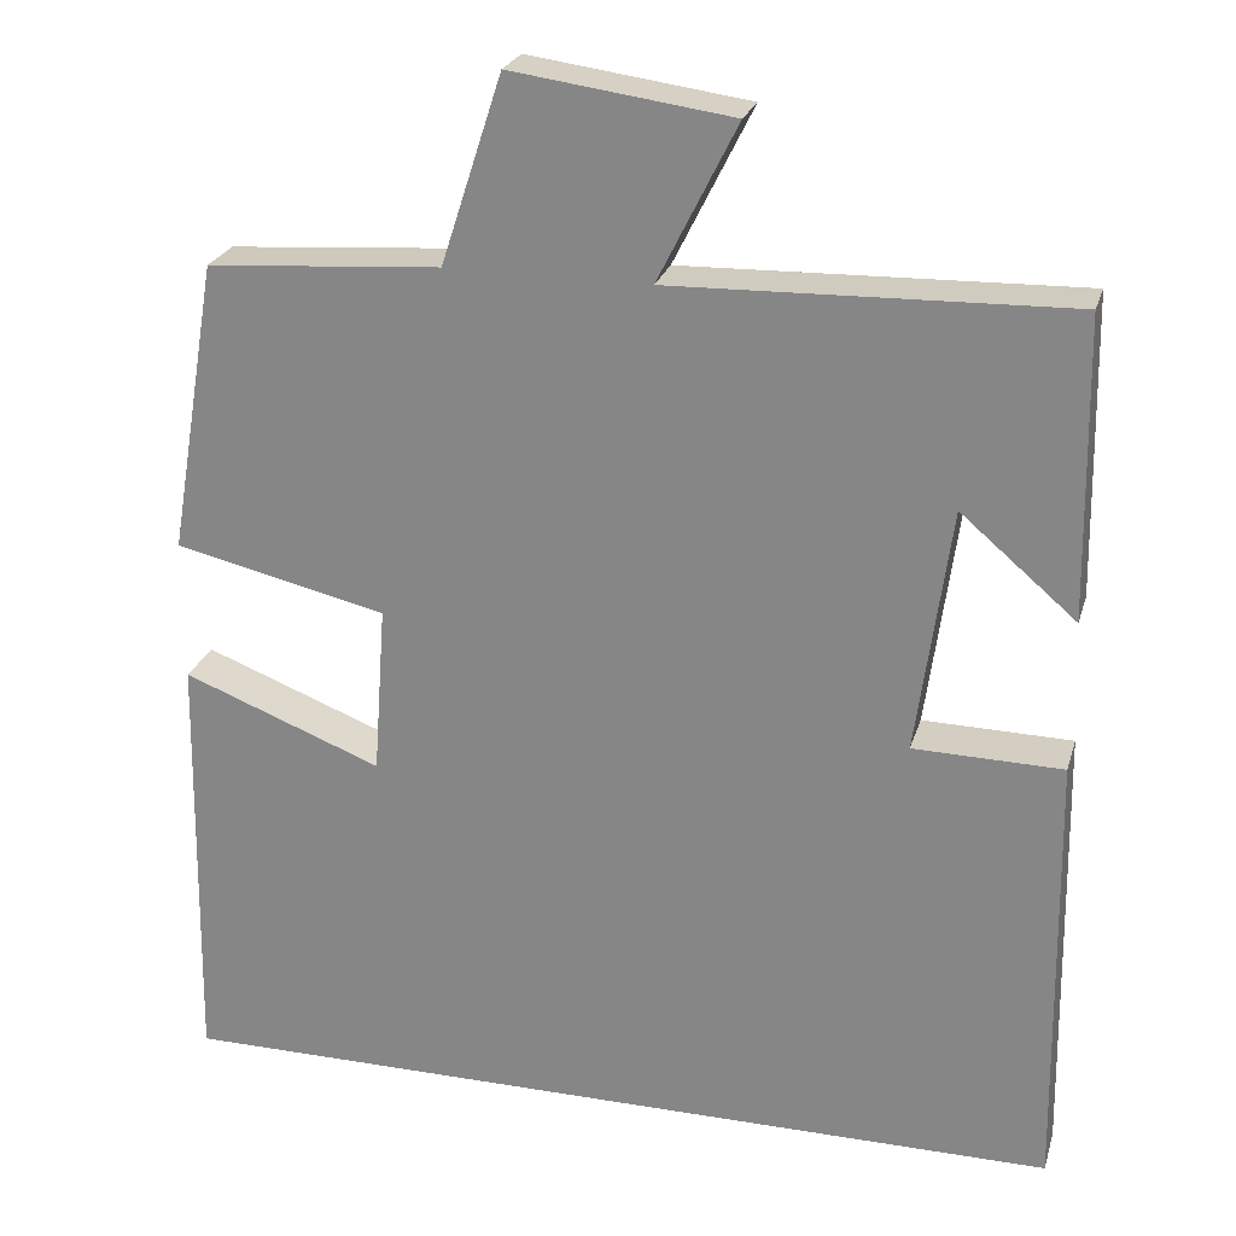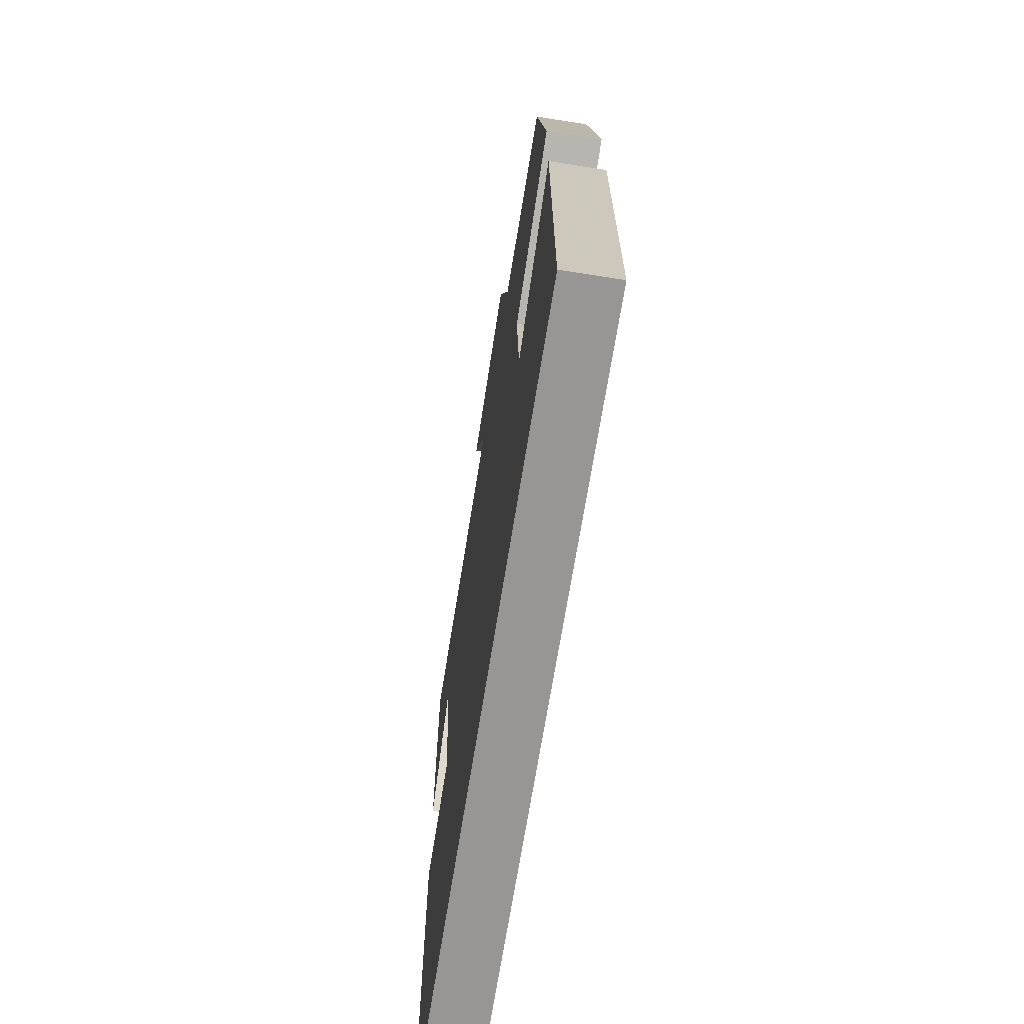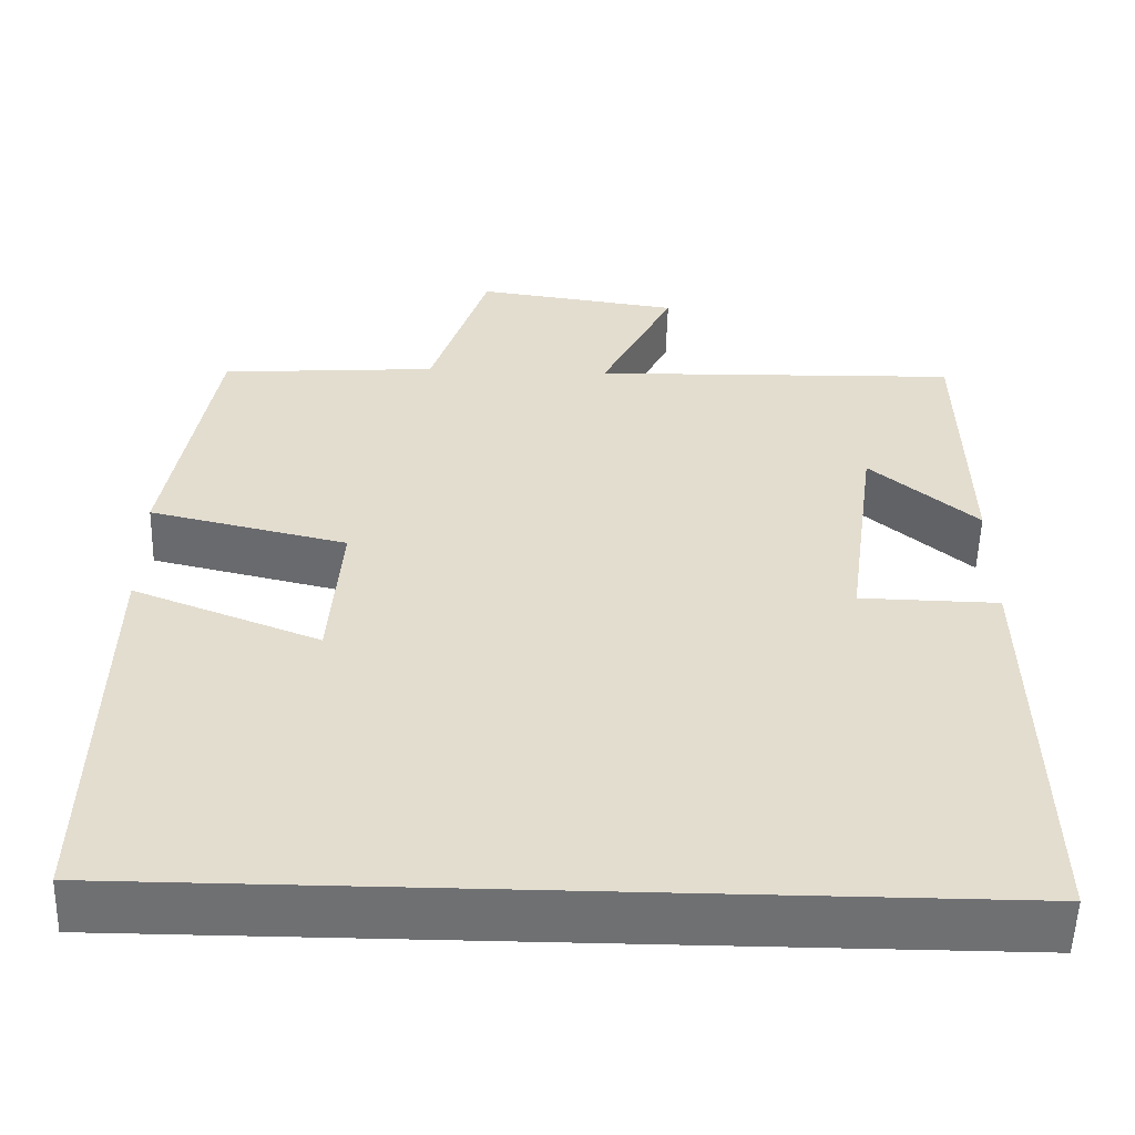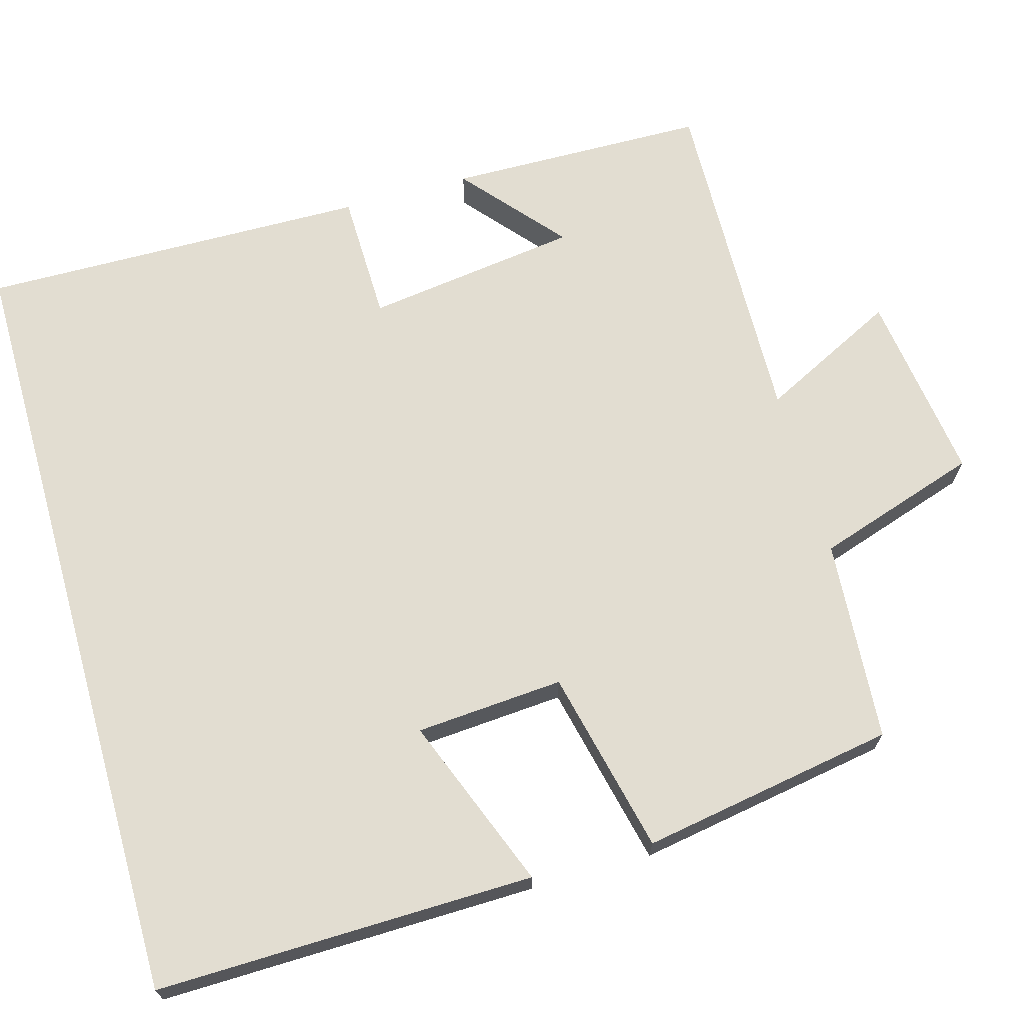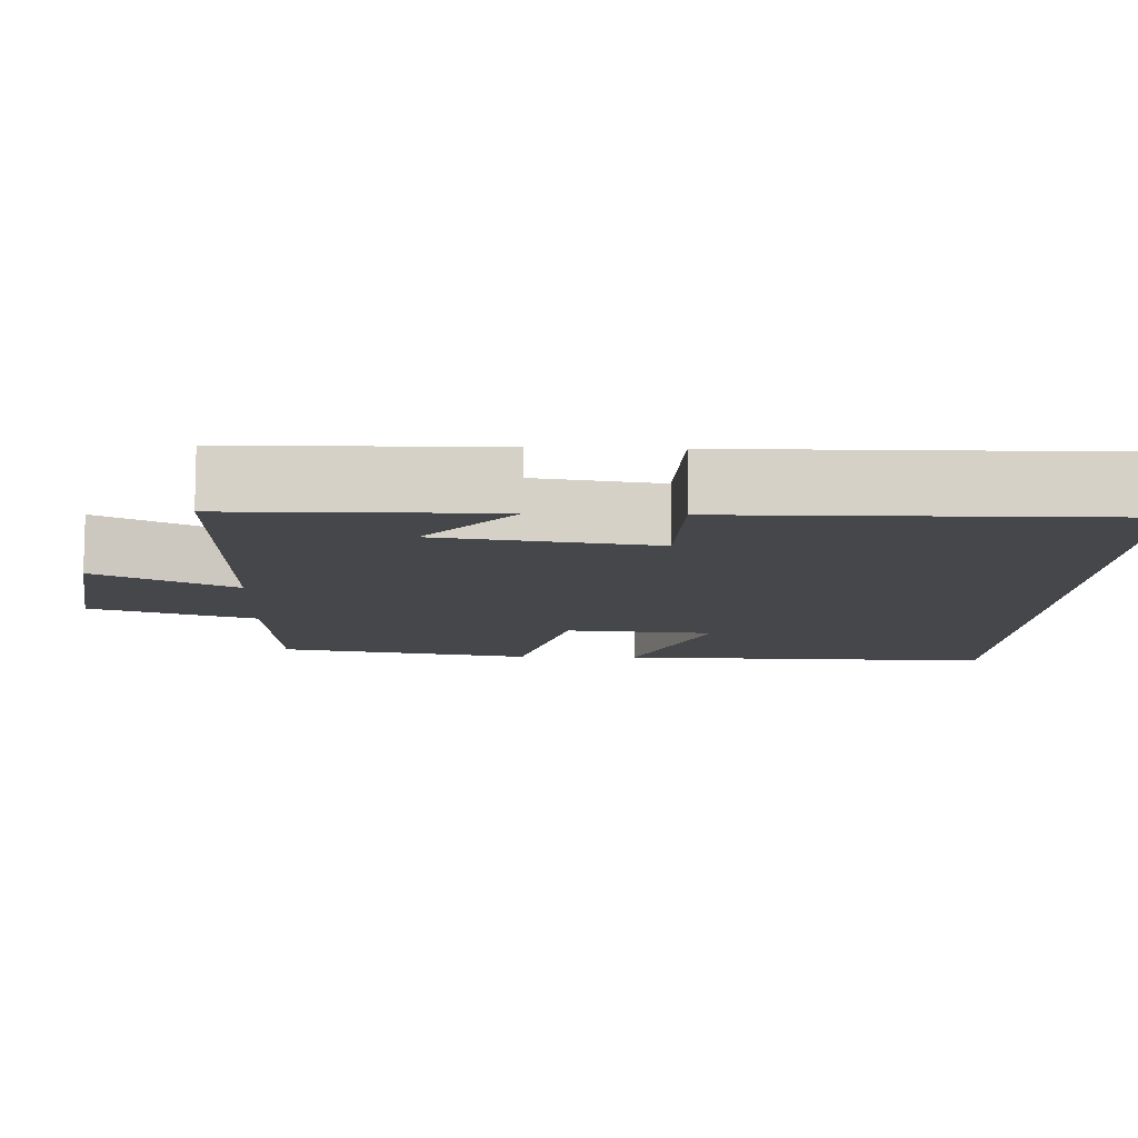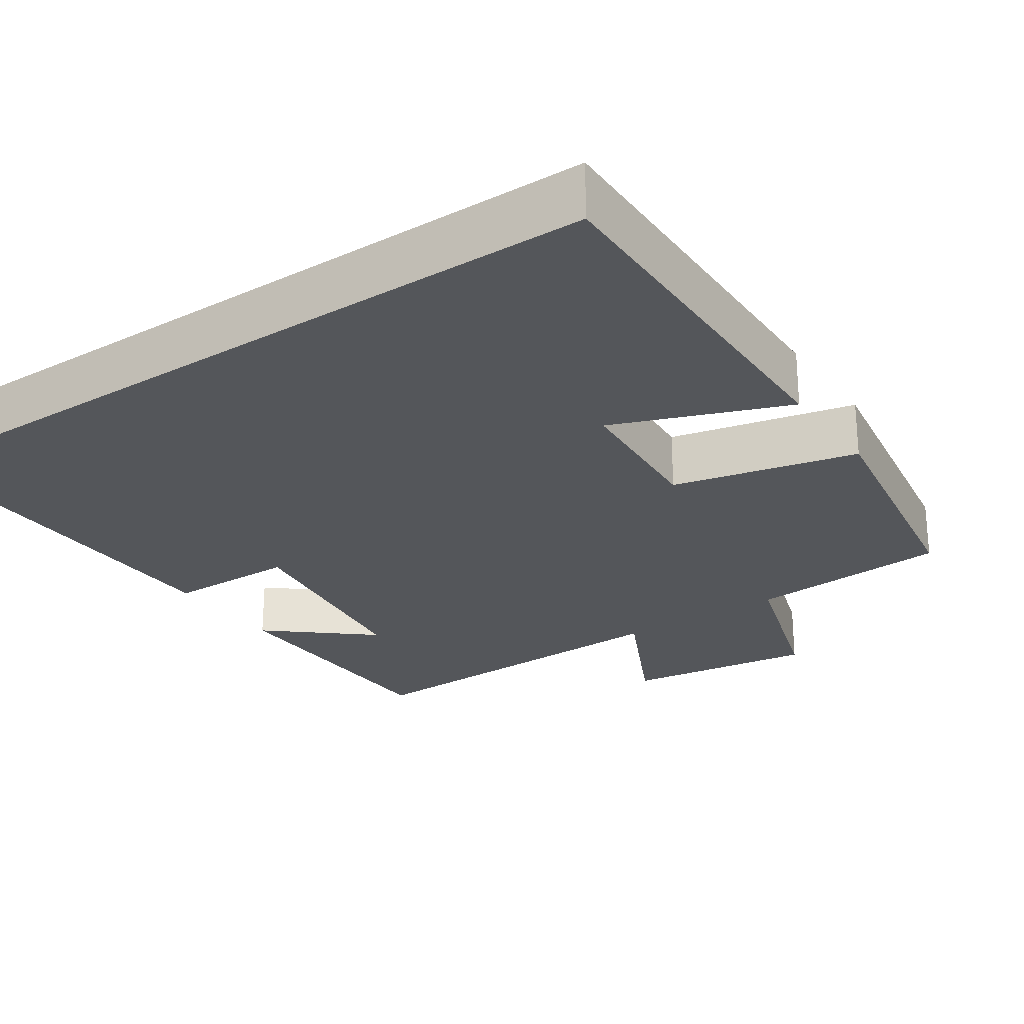
<metadata>
{"format":"obj","ext":"obj","renderer":"f3d","projection":"perspective","resolution":1024,"background":"white","views":[{"elev":24.4,"azim":15.2,"up":"+Z"},{"elev":-67.8,"azim":-99.0,"up":"+Z"},{"elev":-54.9,"azim":-1.6,"up":"+Z"},{"elev":68.5,"azim":-105.8,"up":"+Y"},{"elev":-10.5,"azim":87.5,"up":"+Y"},{"elev":-25.4,"azim":-145.6,"up":"+Y"}]}
</metadata>
<code>
v -0.509 0.07 -0.5
v -0.5 0.07 -0.009
v -0.275 0.07 -0.096
v -0.261 0.07 0.096
v -0.5 0.07 0.151
v -0.444 0.07 0.481
v -0.181 0.07 0.5
v -0.112 0.07 0.712
v 0.136 0.07 0.678
v 0.047 0.07 0.5
v 0.494 0.07 0.512
v 0.5 0.07 0.175
v 0.37 0.07 0.286
v 0.332 0.07 0.008
v 0.5 0.07 0.005
v 0.508 0.07 -0.5
v -0.509 0 -0.5
v -0.5 0 -0.009
v -0.275 0 -0.096
v -0.261 0 0.096
v -0.5 0 0.151
v -0.444 0 0.481
v -0.181 0 0.5
v -0.112 0 0.712
v 0.136 0 0.678
v 0.047 0 0.5
v 0.494 0 0.512
v 0.5 0 0.175
v 0.37 0 0.286
v 0.332 0 0.008
v 0.5 0 0.005
v 0.508 0 -0.5
f 14 15 16 1
f 13 14 1
f 11 12 13
f 10 11 13
f 7 8 9 10
f 4 5 6 7
f 3 4 7 10
f 1 2 3
f 13 1 3
f 3 10 13
f 17 32 31 30
f 17 30 29
f 29 28 27
f 29 27 26
f 26 25 24 23
f 23 22 21 20
f 26 23 20 19
f 19 18 17
f 19 17 29
f 29 26 19
f 1 17 18 2
f 2 18 19 3
f 3 19 20 4
f 4 20 21 5
f 5 21 22 6
f 6 22 23 7
f 7 23 24 8
f 8 24 25 9
f 9 25 26 10
f 10 26 27 11
f 11 27 28 12
f 12 28 29 13
f 13 29 30 14
f 14 30 31 15
f 15 31 32 16
f 16 32 17 1

</code>
